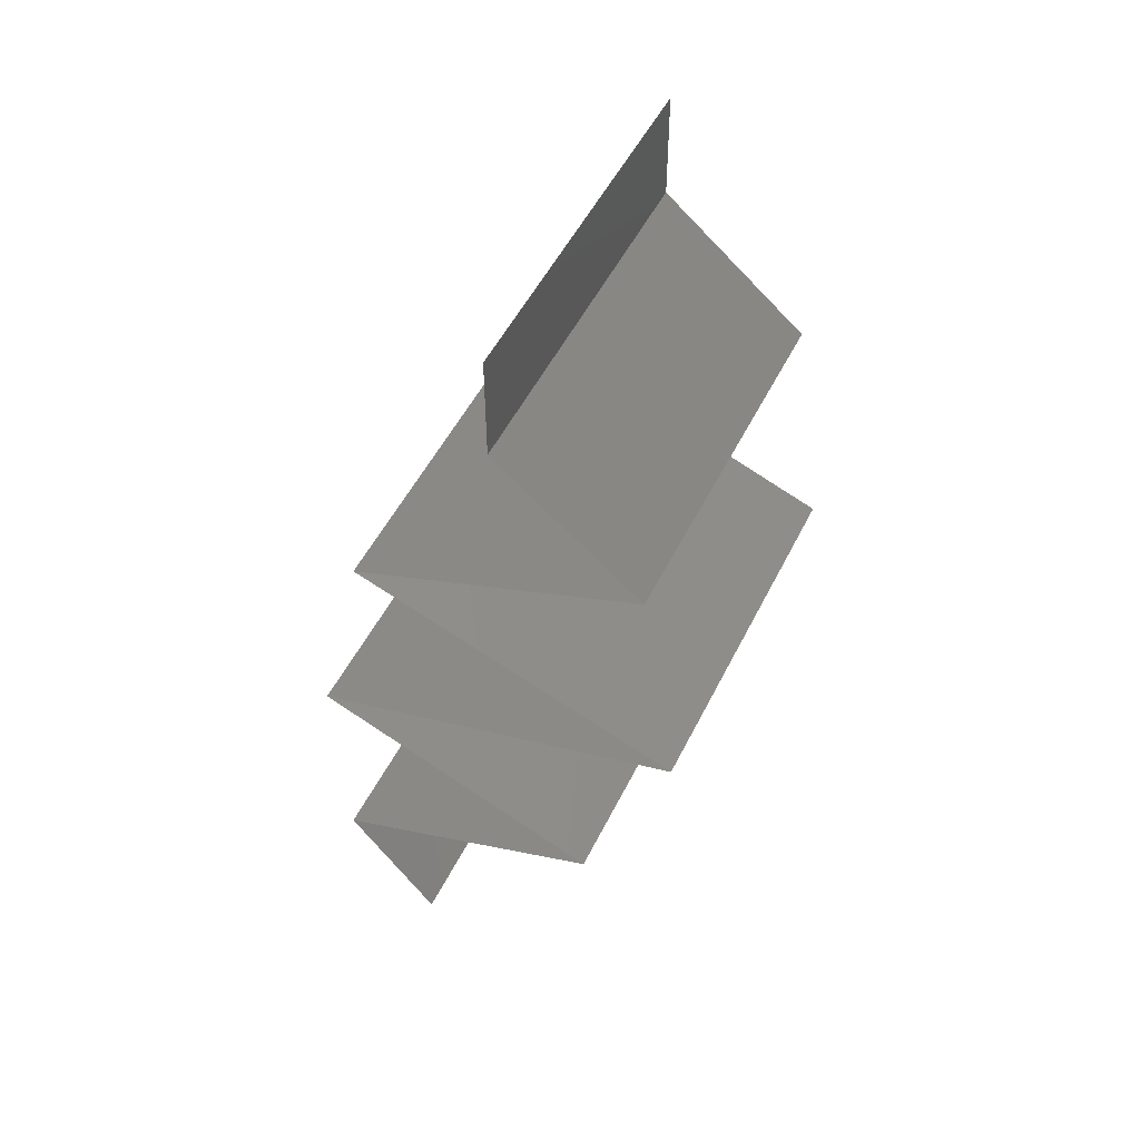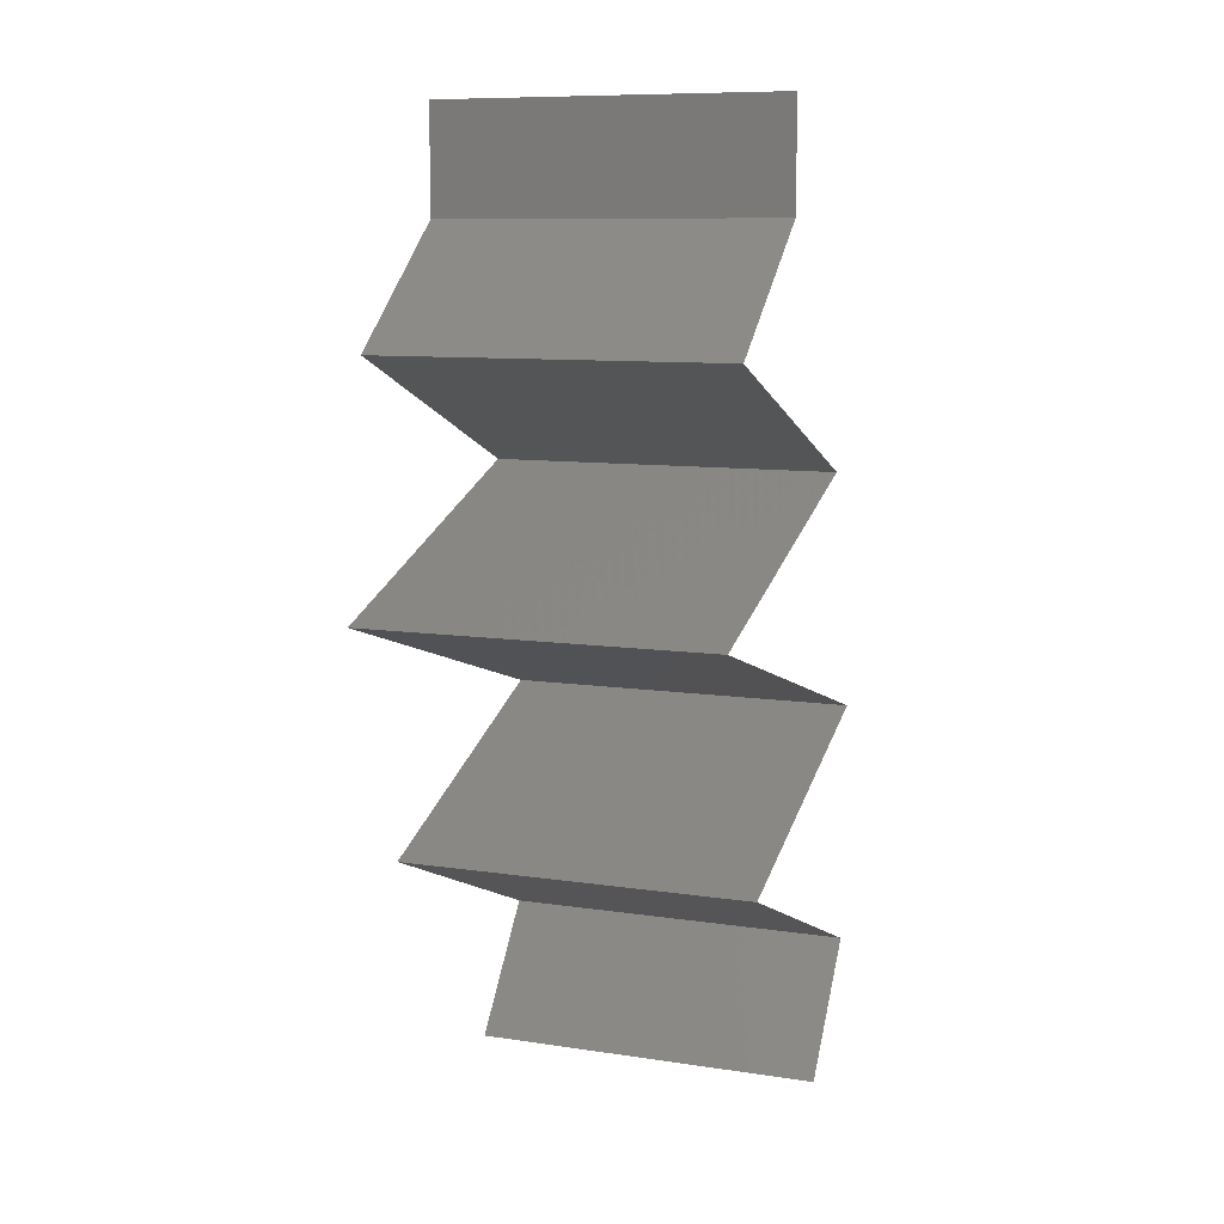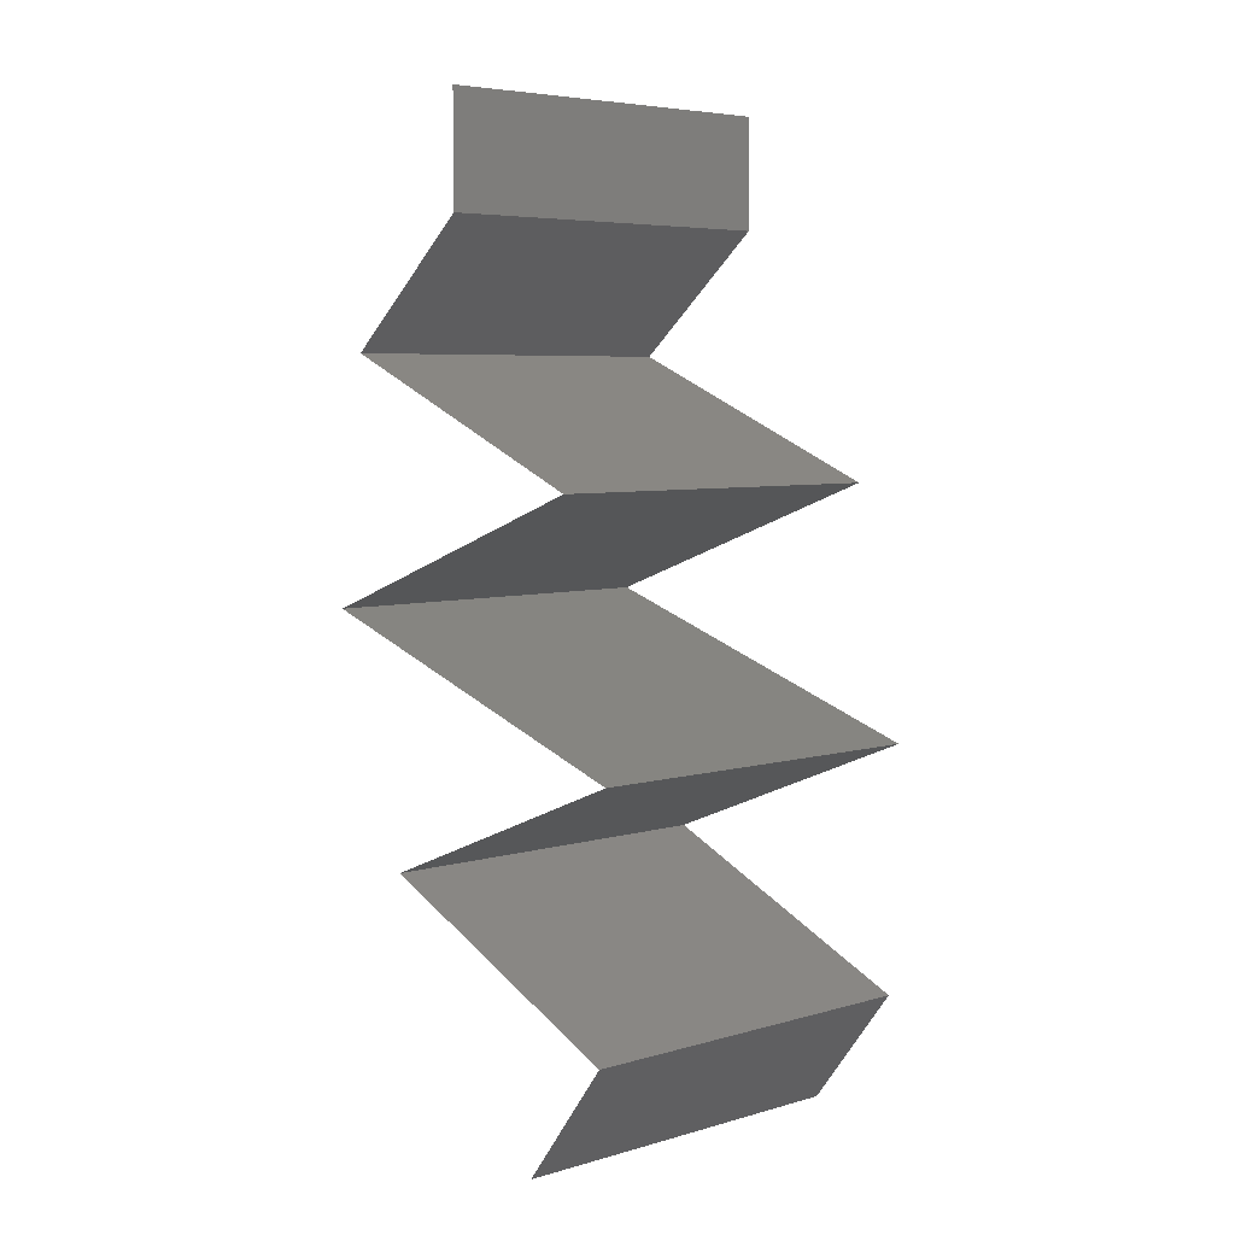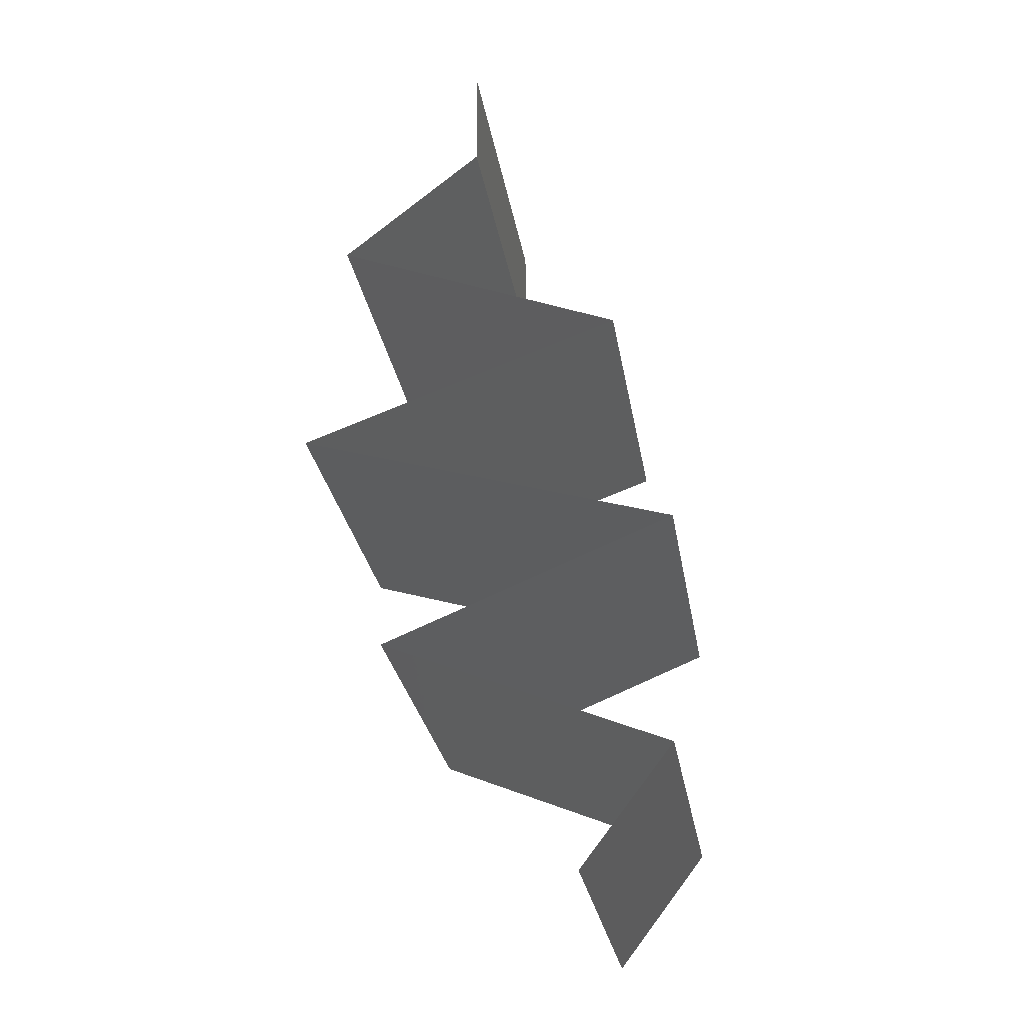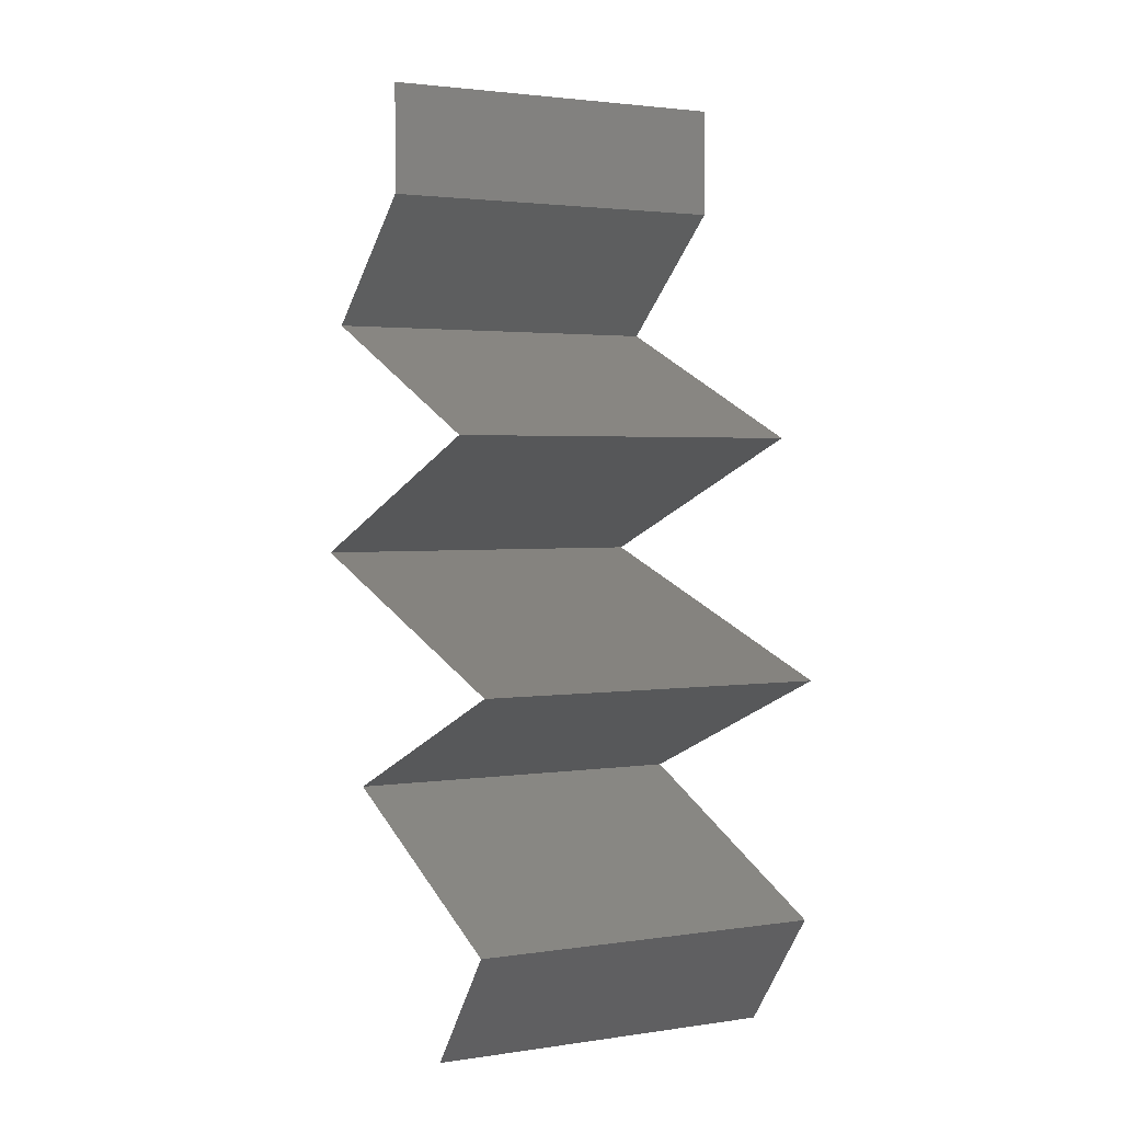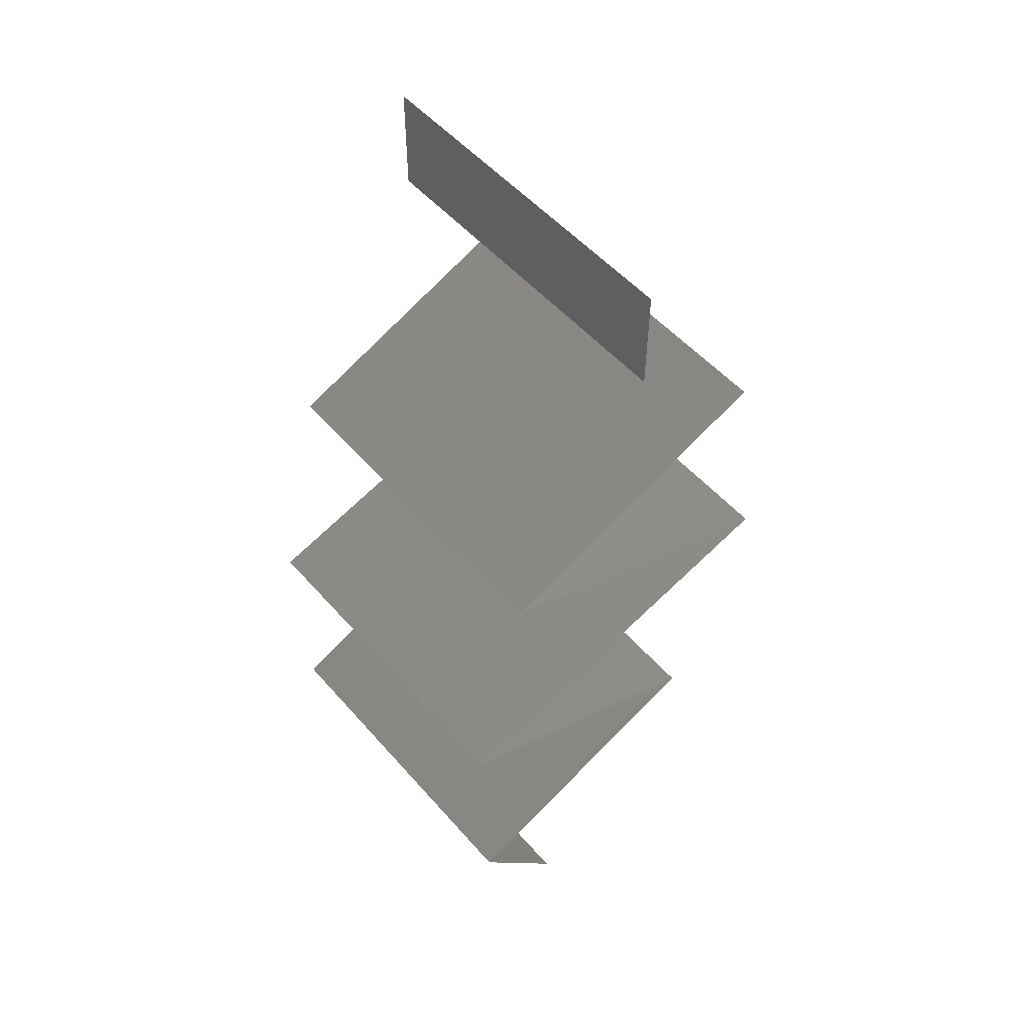
<metadata>
{"format":"stl","ext":"stl","renderer":"f3d","projection":"perspective","resolution":1024,"background":"white","views":[{"elev":52.0,"azim":26.0,"up":"+Y"},{"elev":9.7,"azim":111.2,"up":"+Y"},{"elev":5.8,"azim":-130.7,"up":"+Y"},{"elev":-28.2,"azim":-170.6,"up":"+Y"},{"elev":2.4,"azim":-117.5,"up":"+Y"},{"elev":52.3,"azim":-39.8,"up":"+Y"}]}
</metadata>
<code>
# stl→obj: 62 verts, 92 faces
v 0.04 0.05386 0.01
v 0.04 0.05693 0.005
v 0.04 0.06 0.01
v 0.04 0.05693 0.015
v 0.04 0.05386 0.02
v 0.04 0.06 0.02
v 0.04 0.06 0
v 0.04 0.05386 0
v 0.04409 0.0505 0.005494
v 0.04818 0.04713 0
v 0.04818 0.04713 0.02
v 0.04409 0.0505 0.01448
v 0.04818 0.04713 0.01
v 0.04119 0.04429 0.007748
v 0.03989 0.04377 0
v 0.0316 0.0404 0.01
v 0.03732 0.04272 0.01348
v 0.0316 0.0404 0.02
v 0.03989 0.04377 0.02
v 0.0316 0.0404 0
v 0.03589 0.04214 0.005186
v 0.04295 0.04501 0.01424
v 0.05016 0.03367 0.01
v 0.04337 0.03613 0.01296
v 0.05016 0.03367 0.02
v 0.03865 0.03784 0.007531
v 0.04088 0.03703 0
v 0.04088 0.03703 0.02
v 0.05016 0.03367 0
v 0.04502 0.03553 0.005527
v 0.03708 0.03841 0.01414
v 0.03937 0.0303 0.02
v 0.04177 0.03105 0.008543
v 0.03937 0.0303 0
v 0.03508 0.02896 0.01304
v 0.02857 0.02693 0.02
v 0.02857 0.02693 0.01
v 0.03477 0.02886 0.006332
v 0.02857 0.02693 0
v 0.03557 0.02409 0.007753
v 0.03685 0.02357 0
v 0.04512 0.0202 0.01
v 0.03941 0.02252 0.01349
v 0.04512 0.0202 0.02
v 0.03685 0.02357 0.02
v 0.04512 0.0202 0
v 0.04083 0.02194 0.005175
v 0.03379 0.02481 0.01425
v 0.02905 0.01347 0.02
v 0.03603 0.01639 0.0122
v 0.03709 0.01683 0.02
v 0.02905 0.01347 0.01
v 0.03961 0.01789 0.006408
v 0.04097 0.01846 0.01495
v 0.02905 0.01347 0
v 0.03417 0.01561 0.005721
v 0.03709 0.01683 0
v 0.03425 0.006733 0
v 0.03165 0.0101 0.005
v 0.03425 0.006733 0.01
v 0.03165 0.0101 0.015
v 0.03425 0.006733 0.02
f 1 2 3
f 3 4 1
f 5 4 6
f 7 2 8
f 3 2 7
f 6 4 3
f 8 2 1
f 1 4 5
f 8 9 10
f 11 12 5
f 10 9 13
f 5 12 1
f 13 9 12
f 12 9 1
f 13 12 11
f 1 9 8
f 10 14 15
f 13 14 10
f 16 17 18
f 18 17 19
f 20 21 16
f 11 22 13
f 15 21 20
f 19 22 11
f 17 21 14
f 16 21 17
f 22 17 14
f 22 14 13
f 14 21 15
f 19 17 22
f 23 24 25
f 20 26 27
f 16 26 20
f 25 24 28
f 29 30 23
f 18 31 16
f 27 30 29
f 28 31 18
f 23 30 24
f 31 26 16
f 24 30 26
f 31 24 26
f 26 30 27
f 28 24 31
f 32 33 25
f 23 33 29
f 29 33 34
f 32 35 33
f 36 35 32
f 37 35 36
f 34 38 39
f 39 38 37
f 33 35 38
f 34 33 38
f 38 35 37
f 25 33 23
f 39 40 41
f 37 40 39
f 42 43 44
f 44 43 45
f 46 47 42
f 36 48 37
f 41 47 46
f 45 48 36
f 43 47 40
f 42 47 43
f 48 43 40
f 48 40 37
f 40 47 41
f 45 43 48
f 49 50 51
f 52 50 49
f 42 53 46
f 44 54 42
f 55 56 52
f 46 53 57
f 53 54 50
f 51 54 44
f 57 56 55
f 42 54 53
f 56 53 50
f 56 50 52
f 50 54 51
f 57 53 56
f 58 59 60
f 49 61 52
f 52 59 55
f 60 61 62
f 60 59 52
f 52 61 60
f 55 59 58
f 62 61 49

</code>
